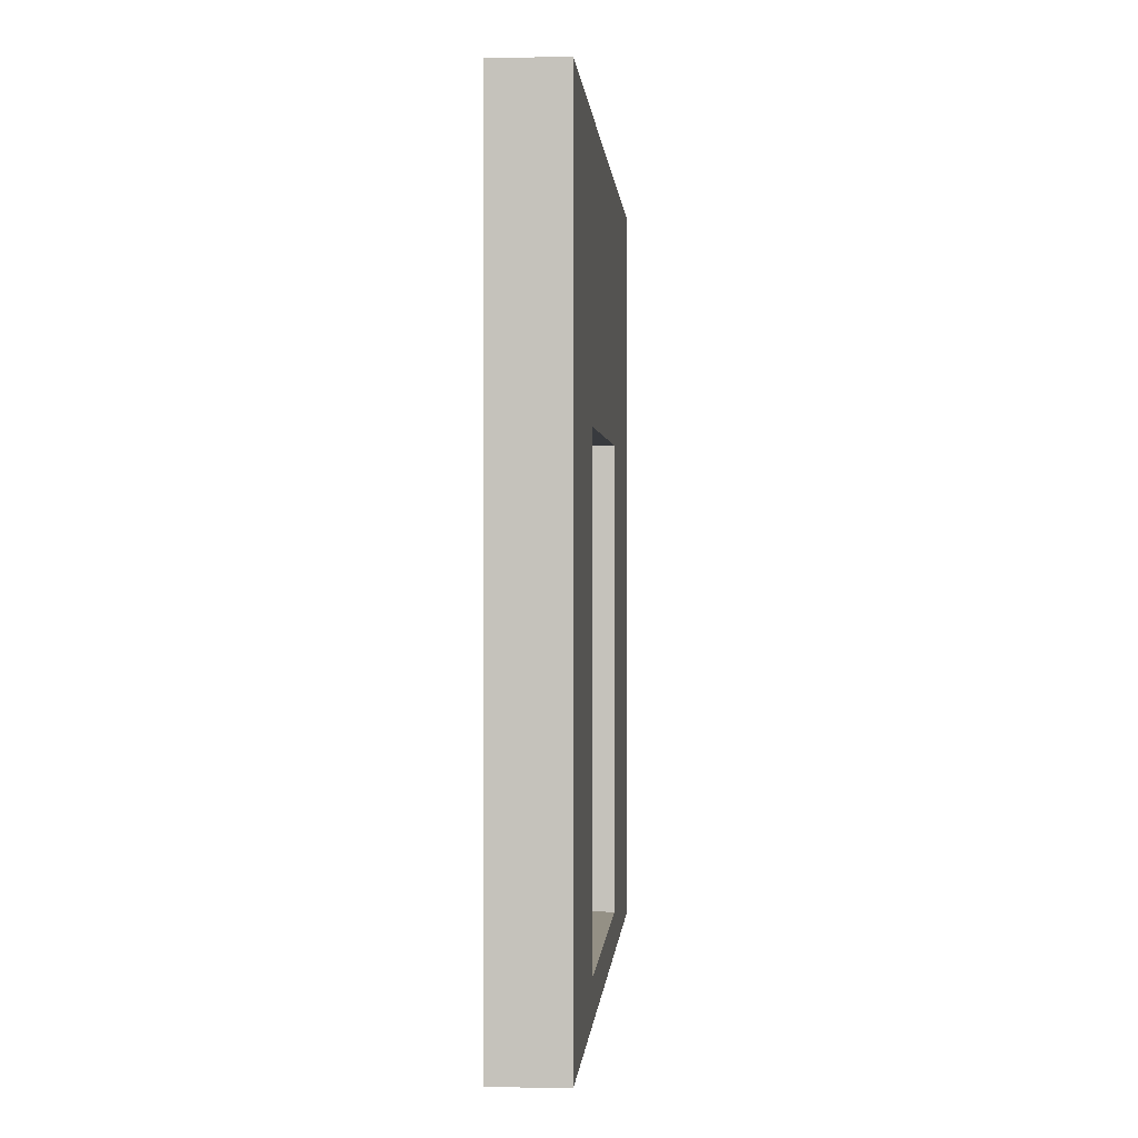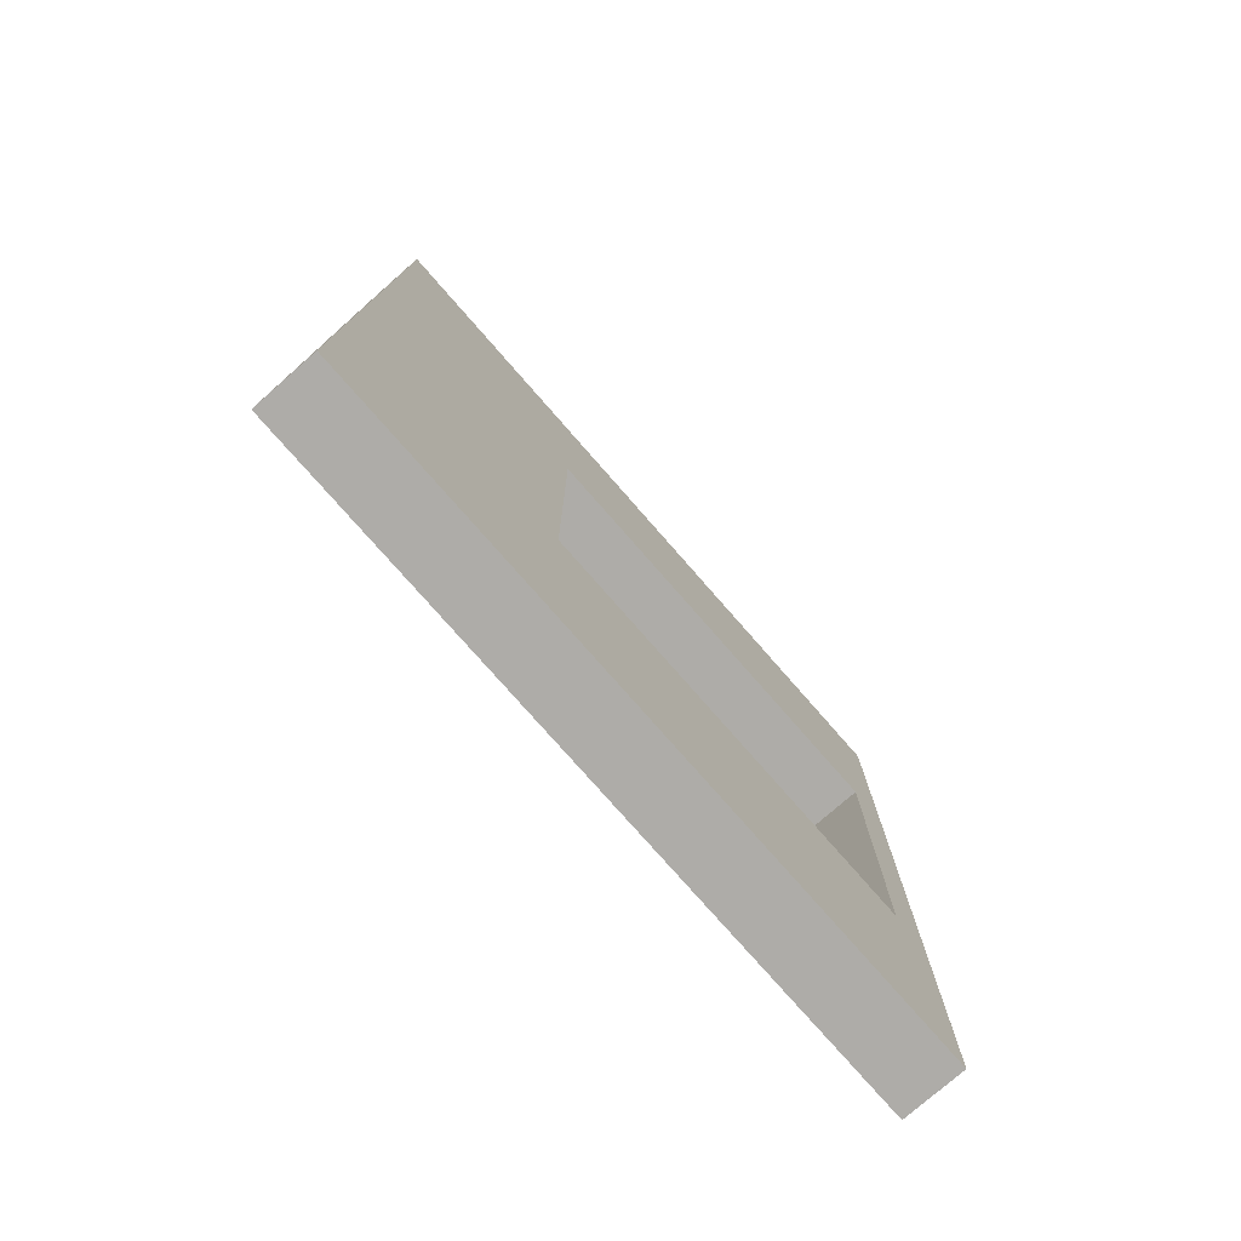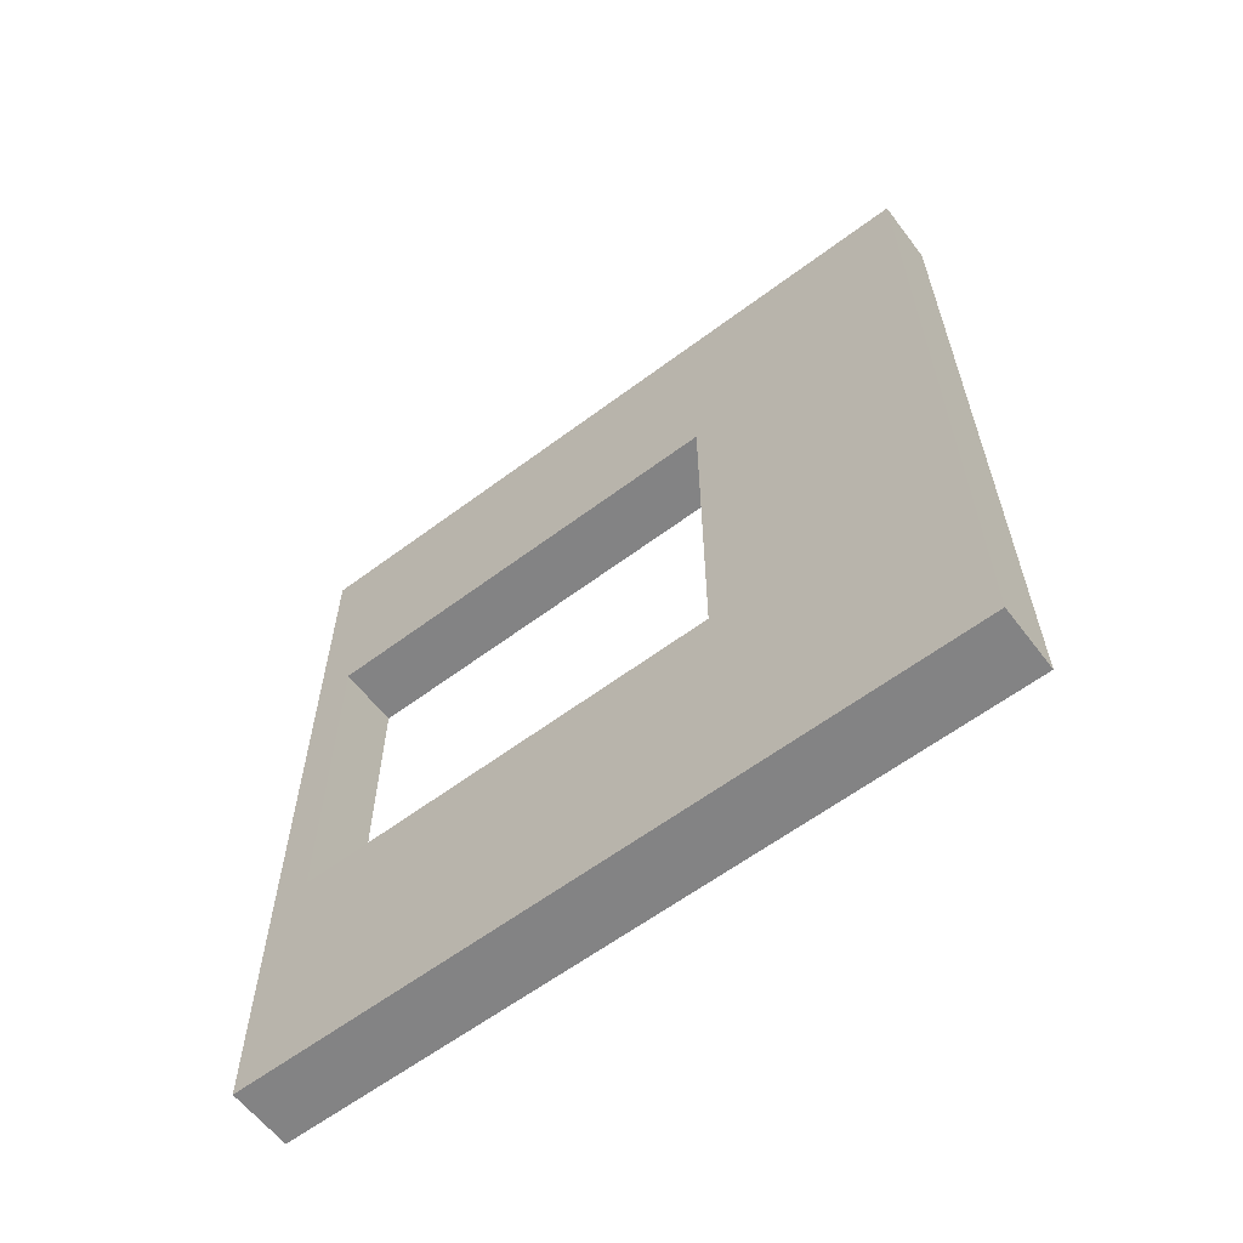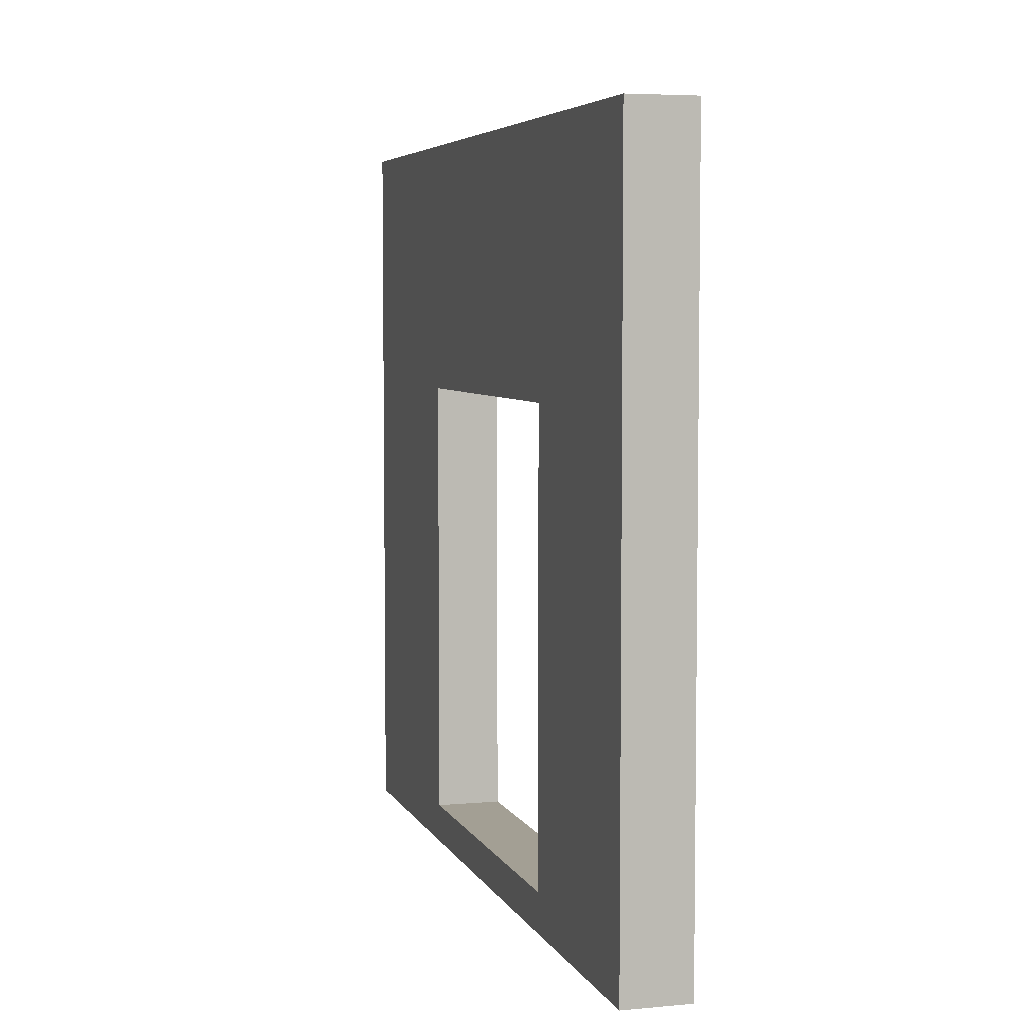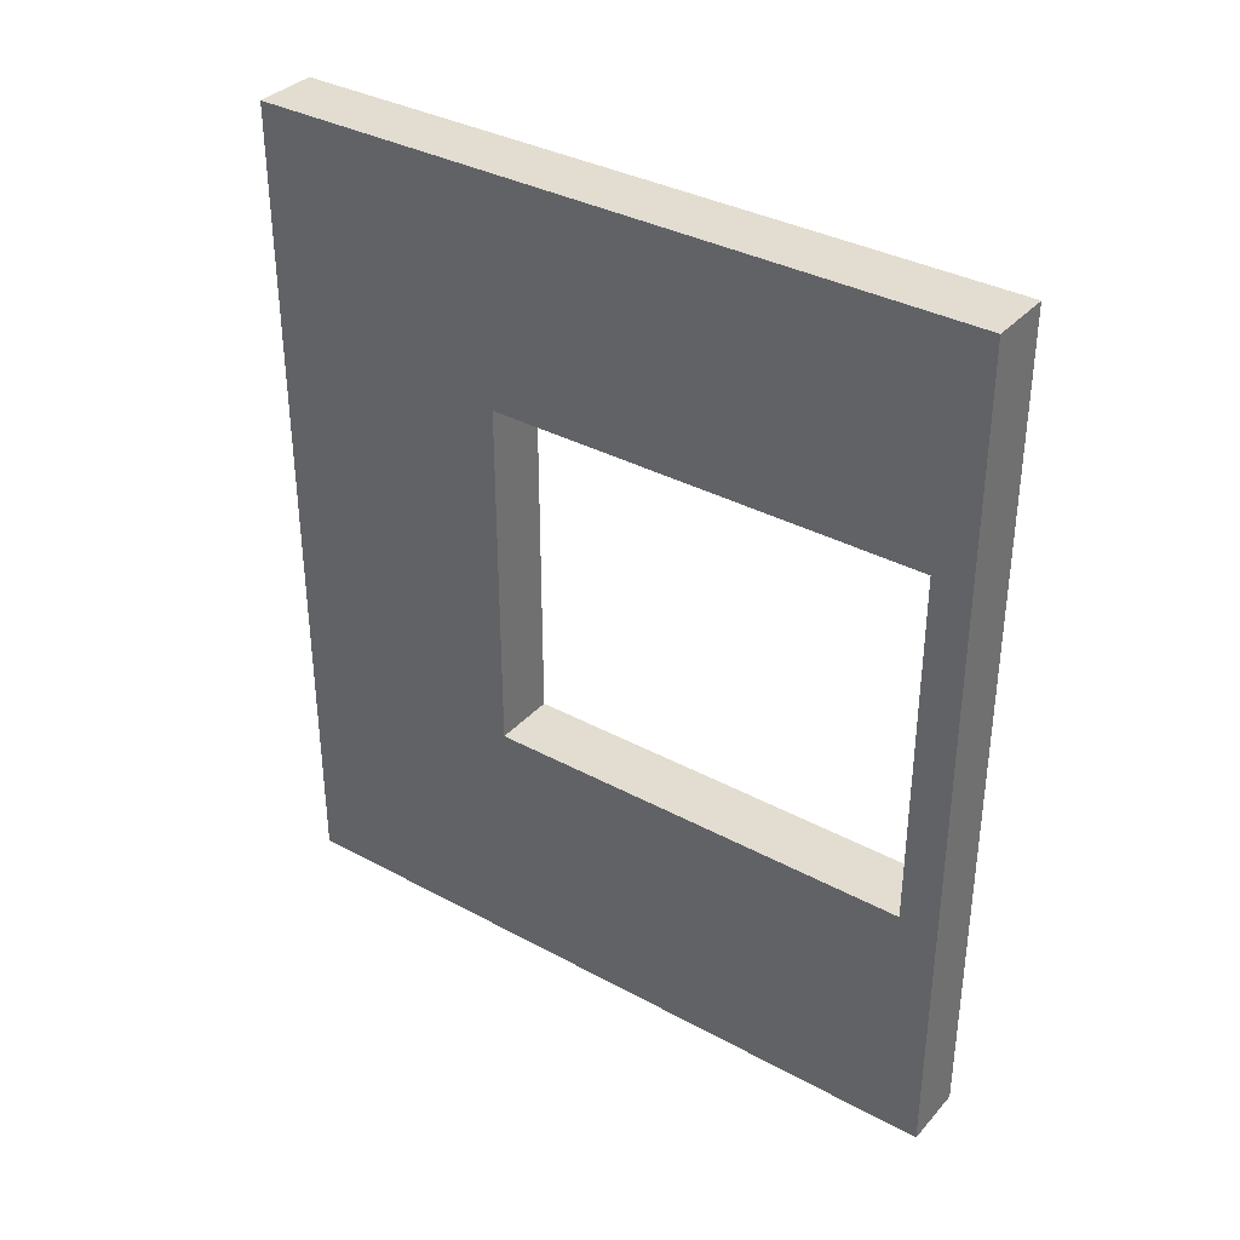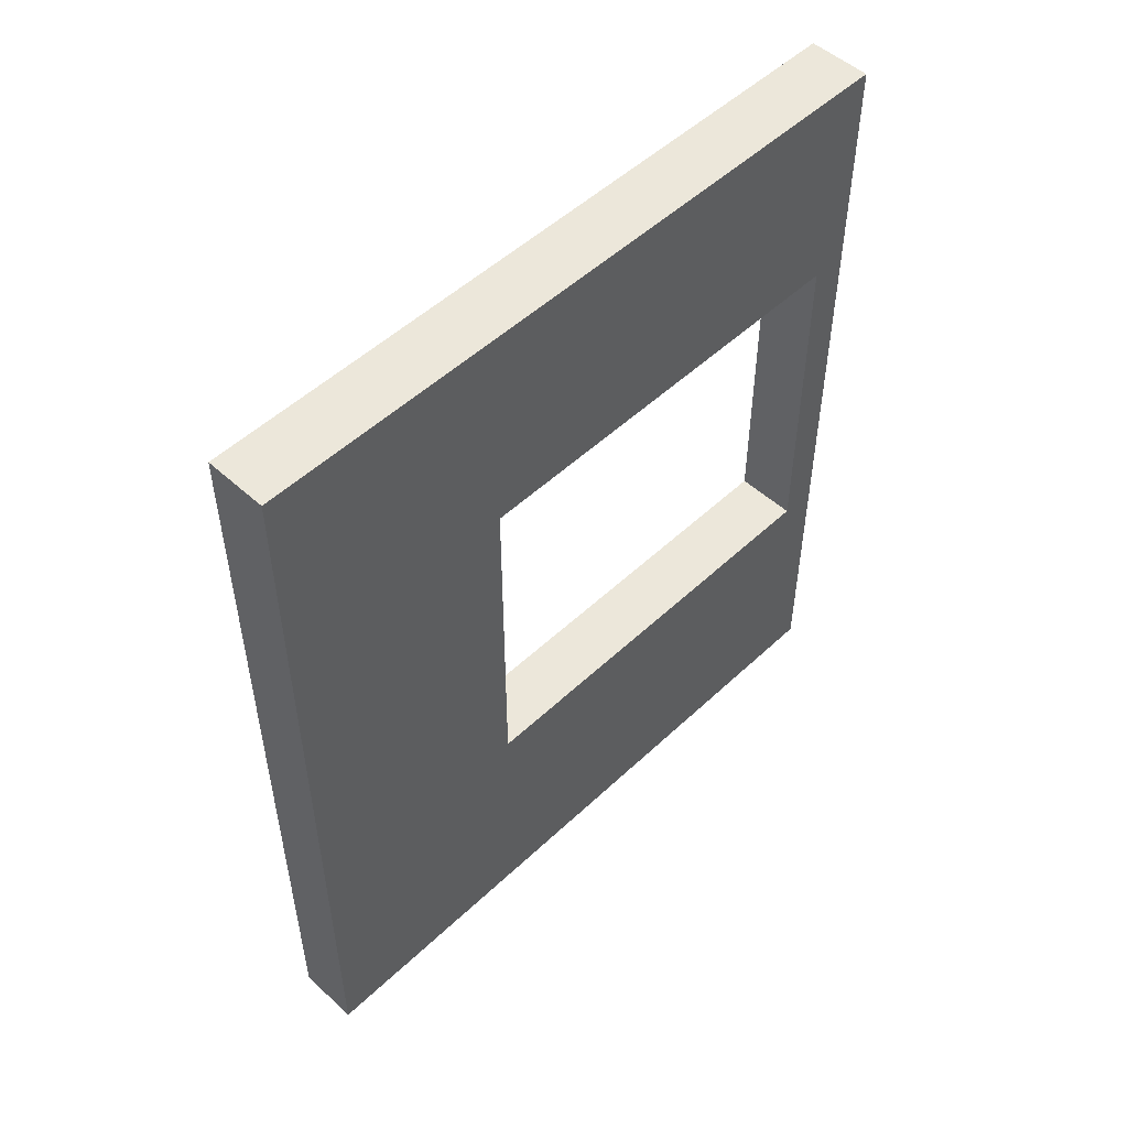
<metadata>
{"format":"obj","ext":"obj","renderer":"f3d","projection":"perspective","resolution":1024,"background":"white","views":[{"elev":0.4,"azim":3.9,"up":"+Y"},{"elev":-77.0,"azim":-138.8,"up":"+Z"},{"elev":-61.1,"azim":127.3,"up":"+Z"},{"elev":5.3,"azim":-16.0,"up":"+Y"},{"elev":35.4,"azim":-54.3,"up":"+Z"},{"elev":51.4,"azim":-135.5,"up":"+Z"}]}
</metadata>
<code>
g ElevatorWall
v 0.2634 -3 3.5
v 0.2634 -3 -3.5
v 0.2634 -2.684 -3.5
v 0.2634 -2.684 -1.38
v 0.2634 -2.684 1.62
v 0.2634 -2.684 3.5
v -0.2634 -2.684 3.5
v -0.2634 -3 3.5
v -0.2634 -3 -3.5
v -0.2634 -2.684 -3.5
v 0.2634 0.949 1.62
v 0.2634 0.949 -1.38
v 0.2634 2.684 -3.5
v 0.2634 2.684 3.5
v -0.2634 2.684 3.5
v -0.2634 -2.684 1.62
v -0.2634 -2.684 -1.38
v -0.2634 2.684 -3.5
v 0.2634 3 -3.5
v 0.2634 3 3.5
v -0.2634 3 3.5
v -0.2634 0.949 -1.38
v -0.2634 0.949 1.62
v -0.2634 3 -3.5
g ElevatorWall
f 1 2 6
f 6 2 5
f 5 2 4
f 2 3 4
f 7 8 6
f 6 8 1
f 8 9 1
f 1 9 2
f 9 10 2
f 2 10 3
f 6 5 14
f 5 11 14
f 14 11 13
f 11 12 13
f 13 12 3
f 12 4 3
f 15 7 14
f 14 7 6
f 9 8 10
f 10 8 17
f 17 8 16
f 8 7 16
f 3 10 13
f 13 10 18
f 14 13 20
f 20 13 19
f 21 15 20
f 20 15 14
f 10 17 18
f 17 22 18
f 18 22 15
f 22 23 15
f 15 23 7
f 23 16 7
f 13 18 19
f 19 18 24
f 21 20 24
f 24 20 19
f 21 24 15
f 15 24 18
f 16 23 5
f 5 23 11
f 17 16 4
f 4 16 5
f 23 22 11
f 11 22 12
f 22 17 12
f 12 17 4

</code>
